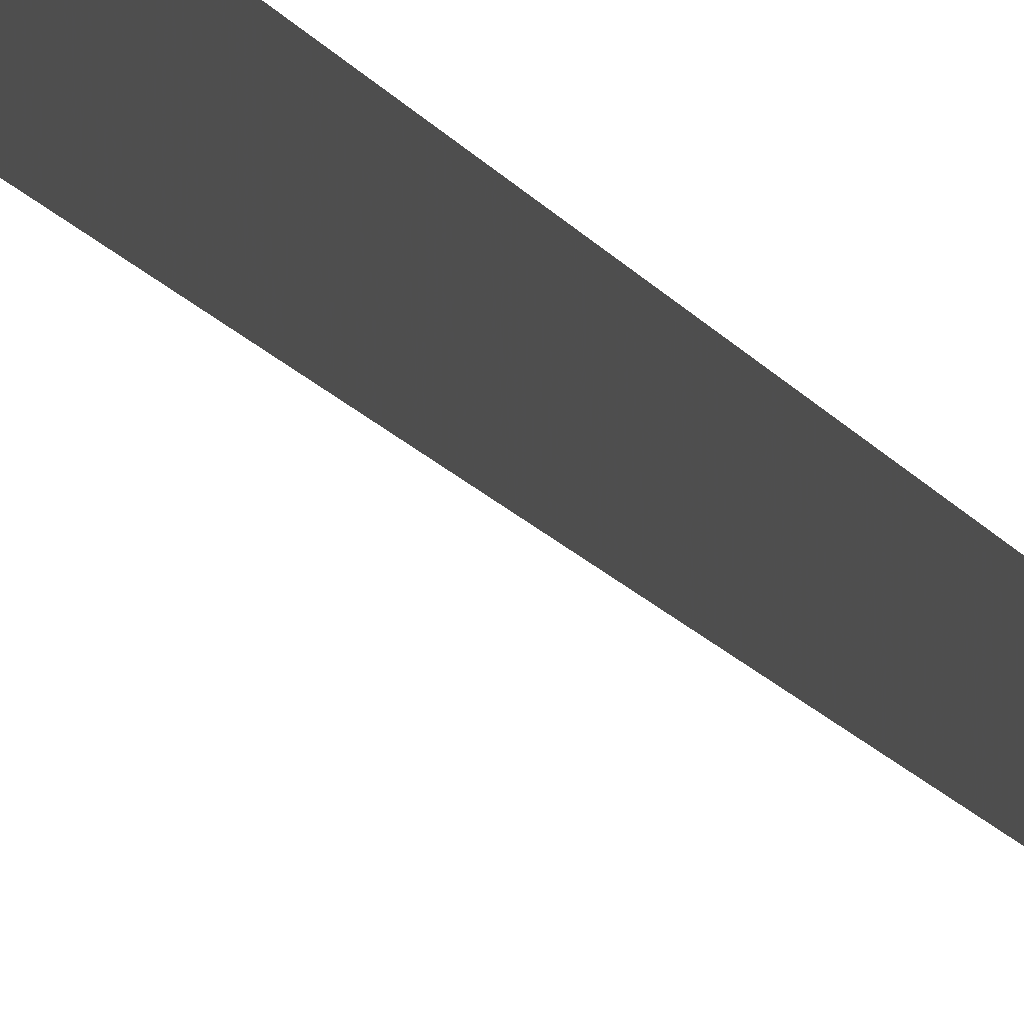
<metadata>
{"format":"obj","ext":"obj","renderer":"f3d","projection":"perspective","resolution":1024,"background":"white","views":[{"elev":13.9,"azim":162.3,"up":"+Z"}]}
</metadata>
<code>
v 5773 0 -1872
v 5773 102.4 -1869
v 5773 0 -1869
v 5773 0 -1872
v 5773 0 -1869
v 5773 0 -1872
f 1 2 3
f 4 5 6

</code>
